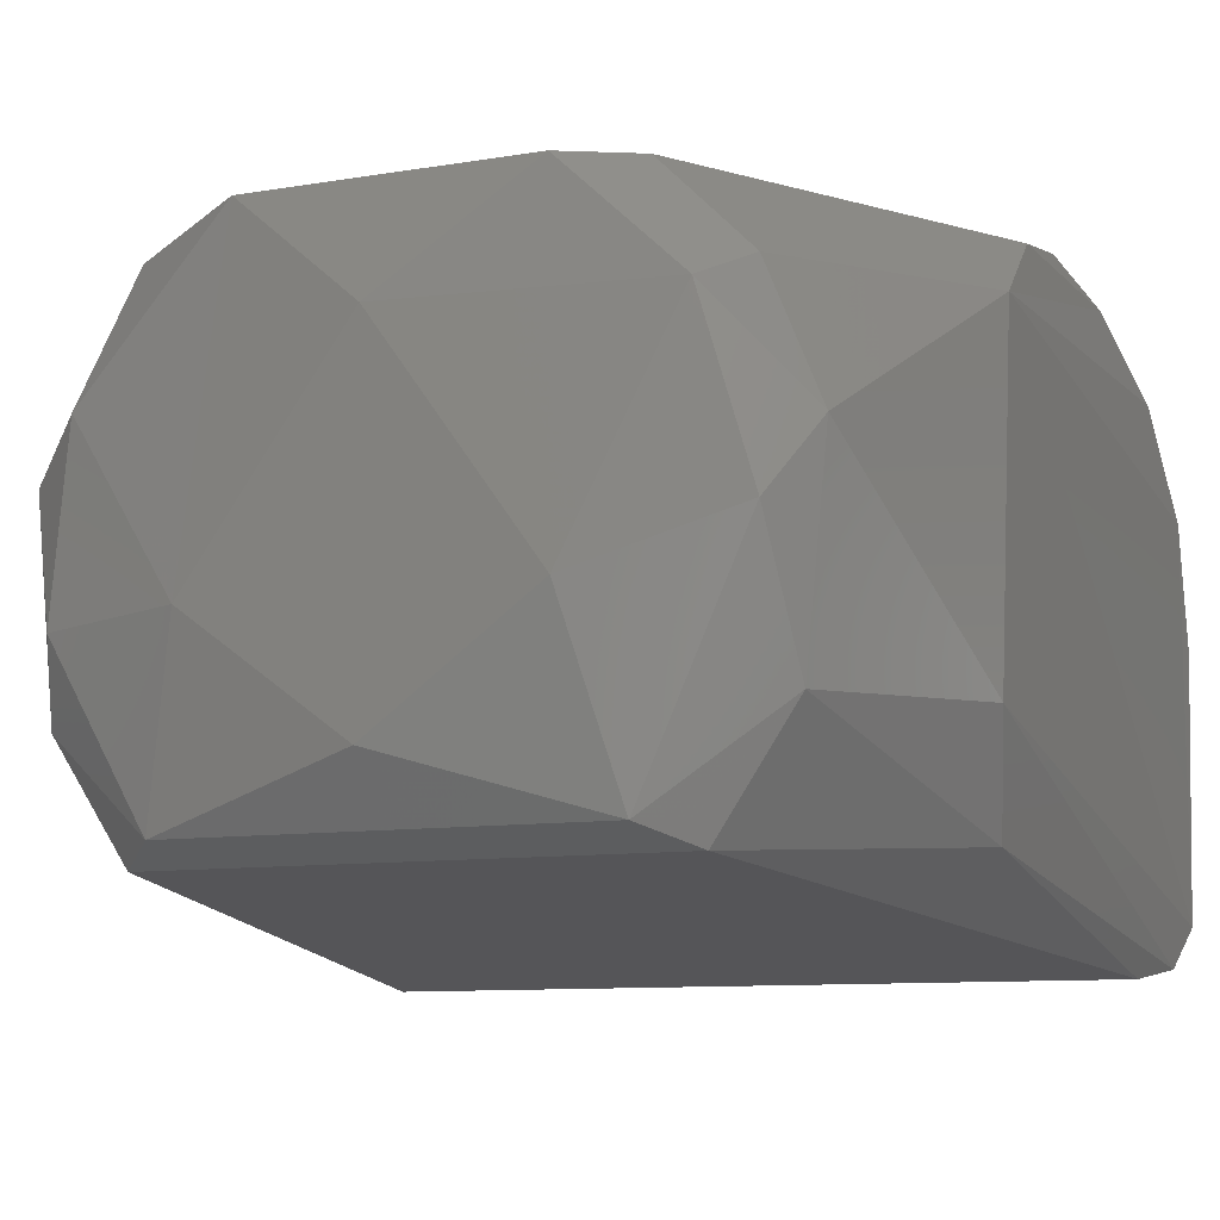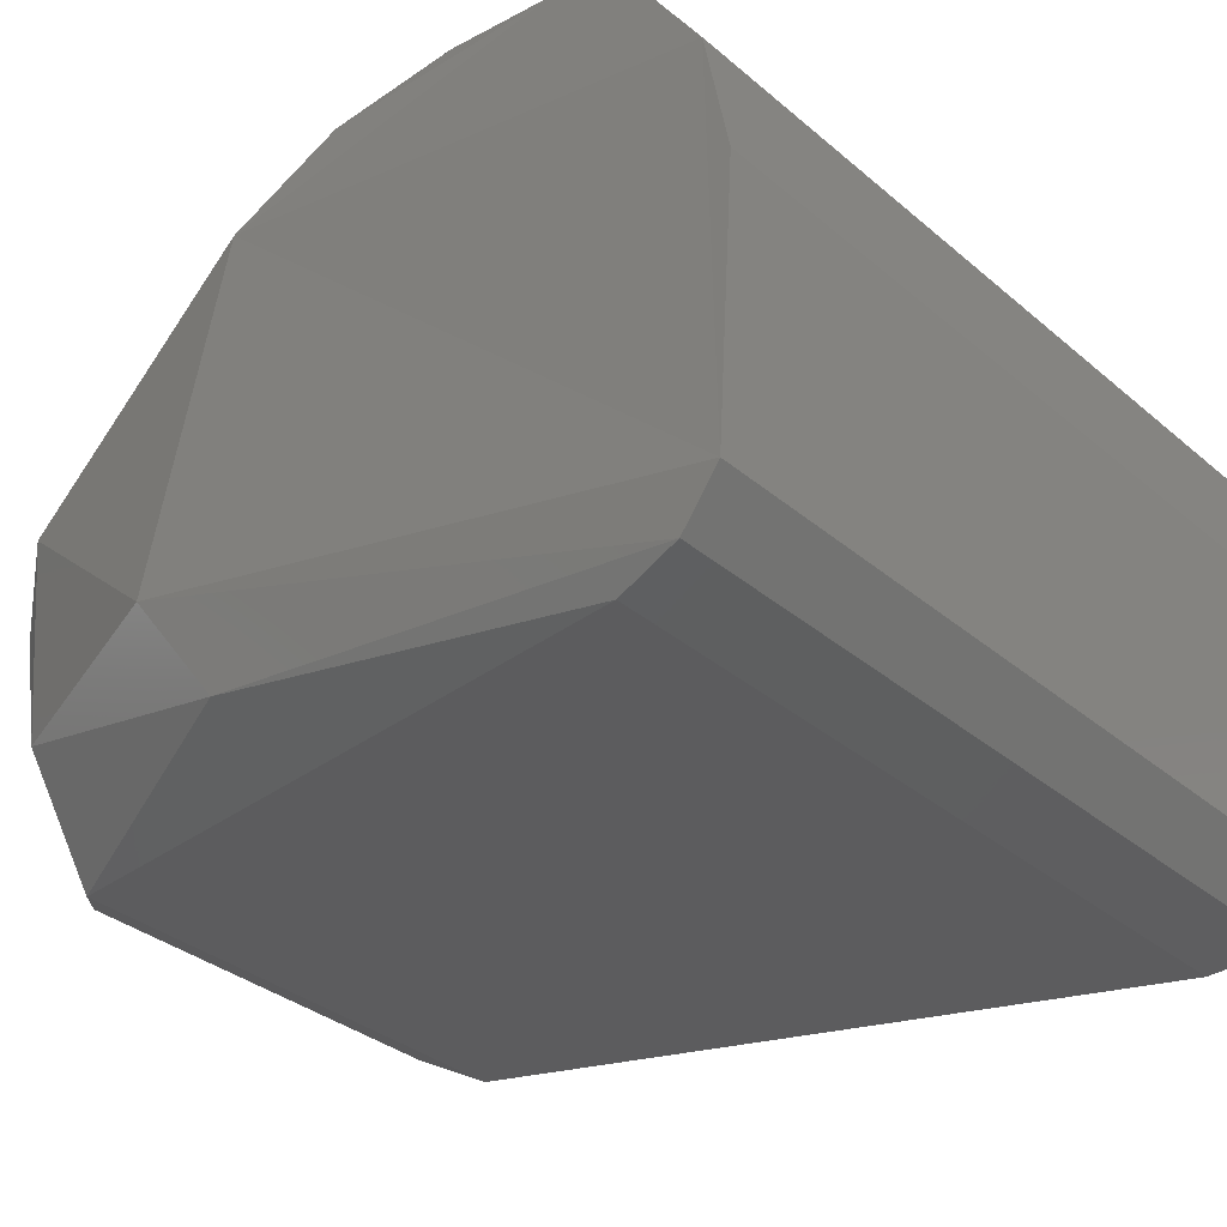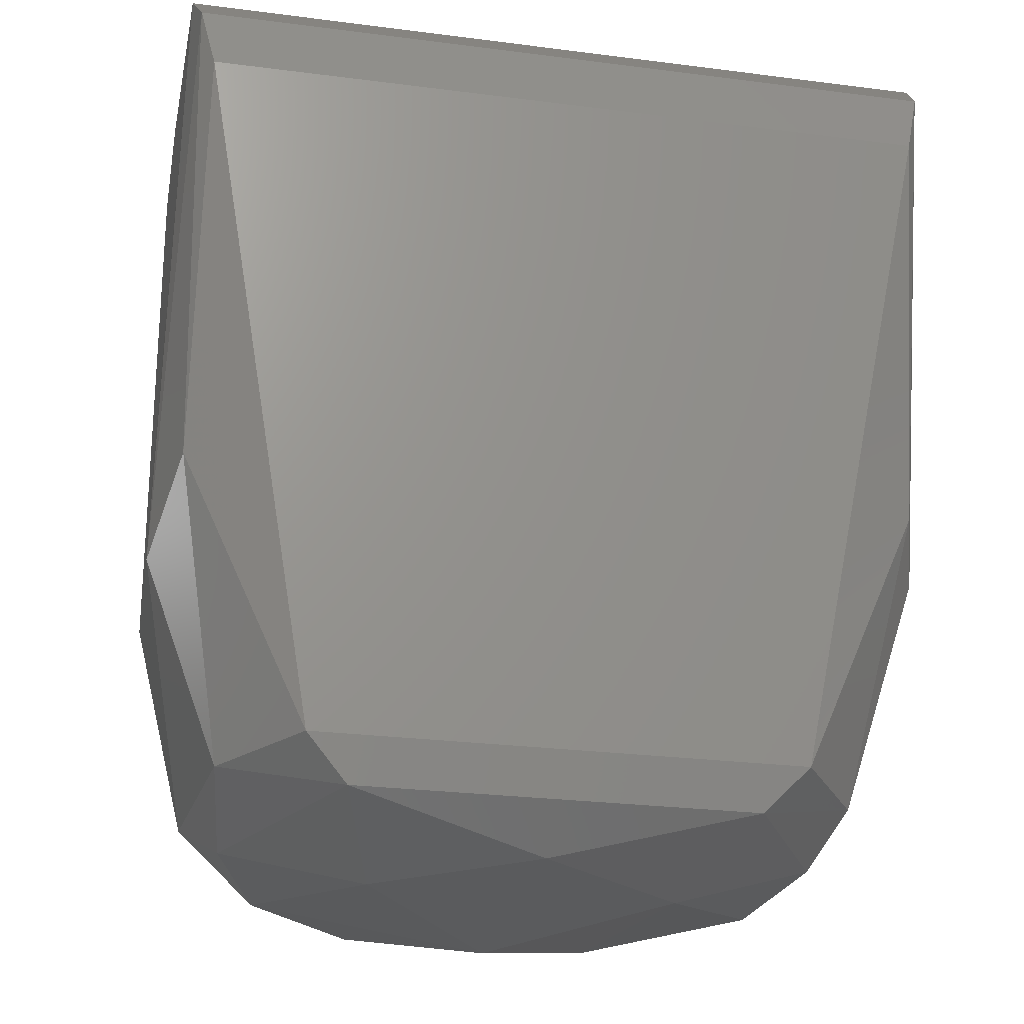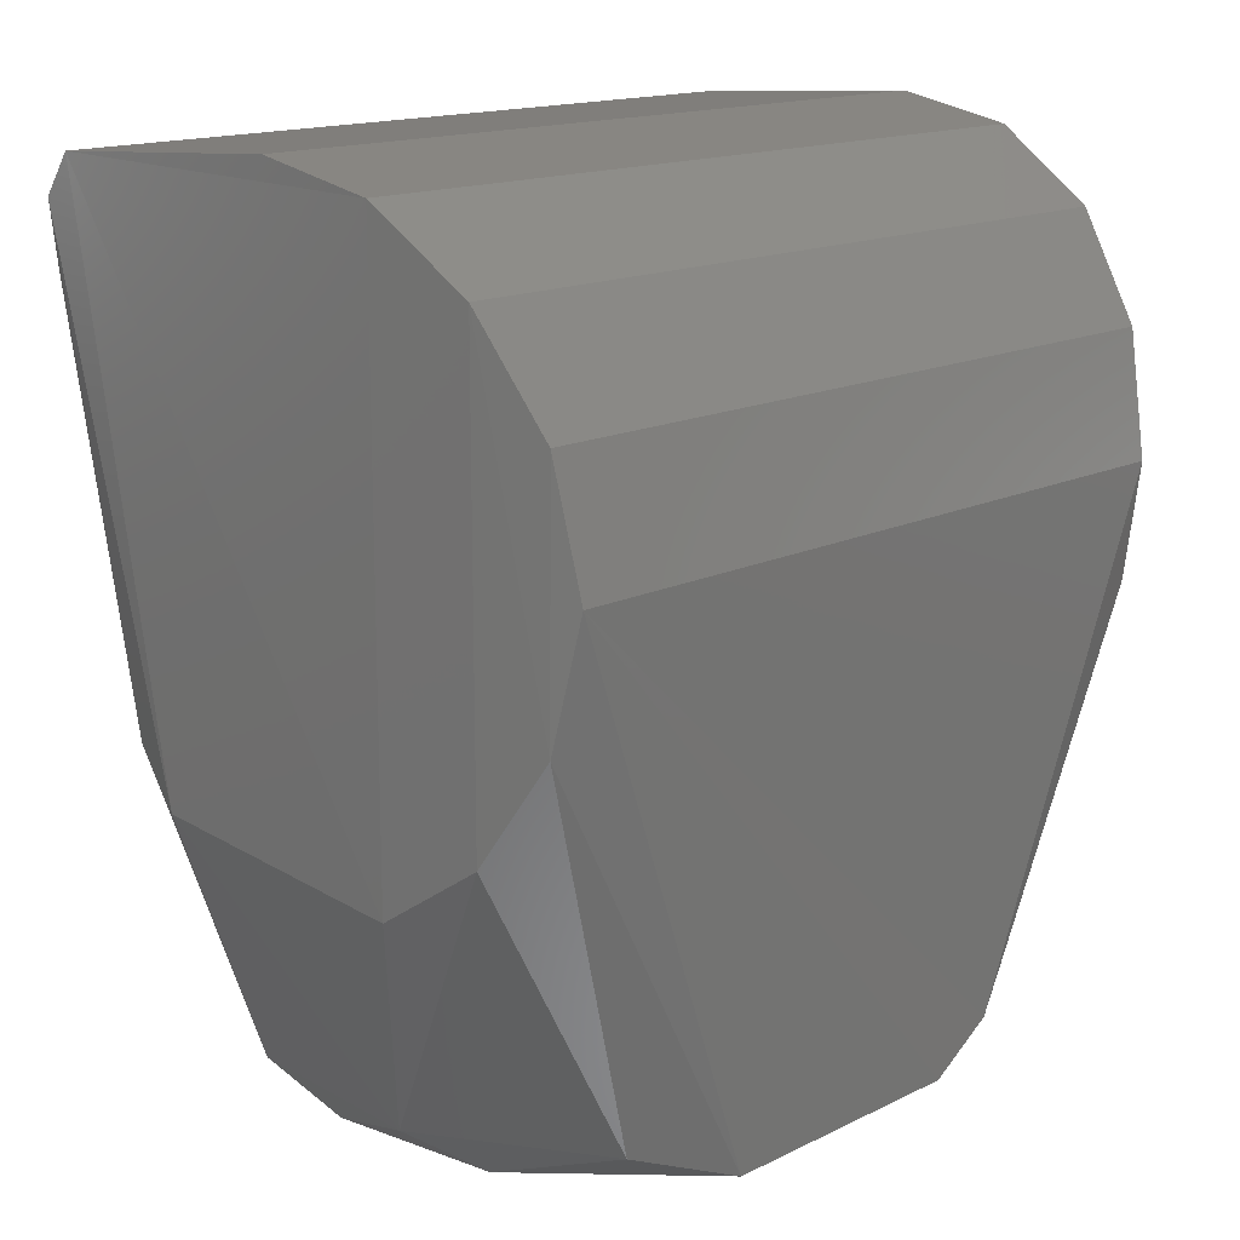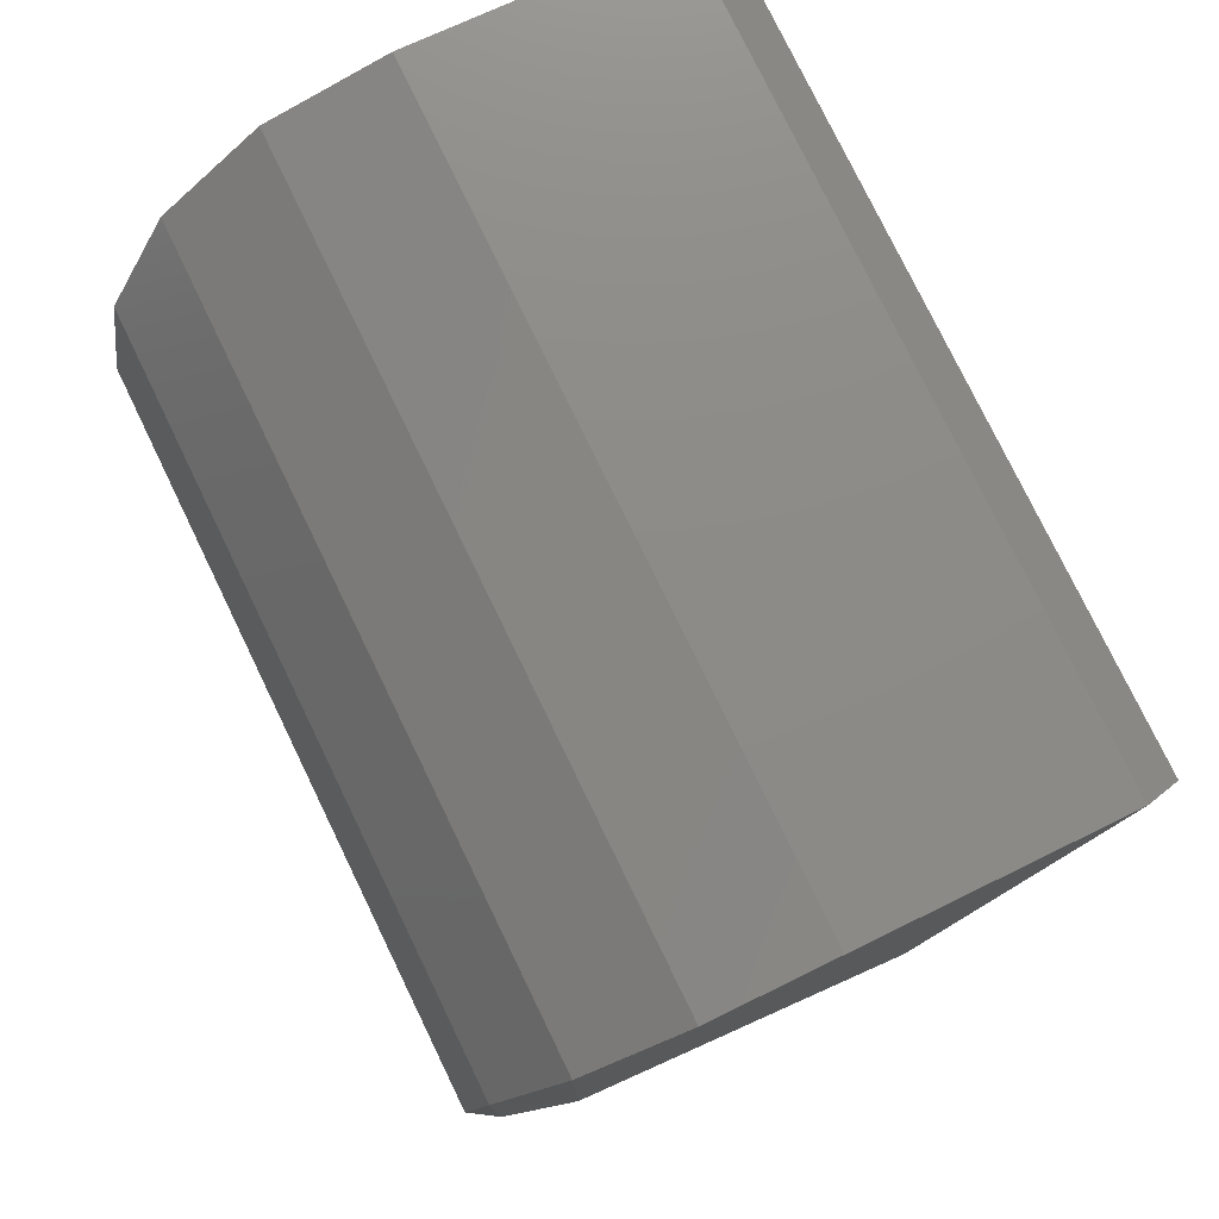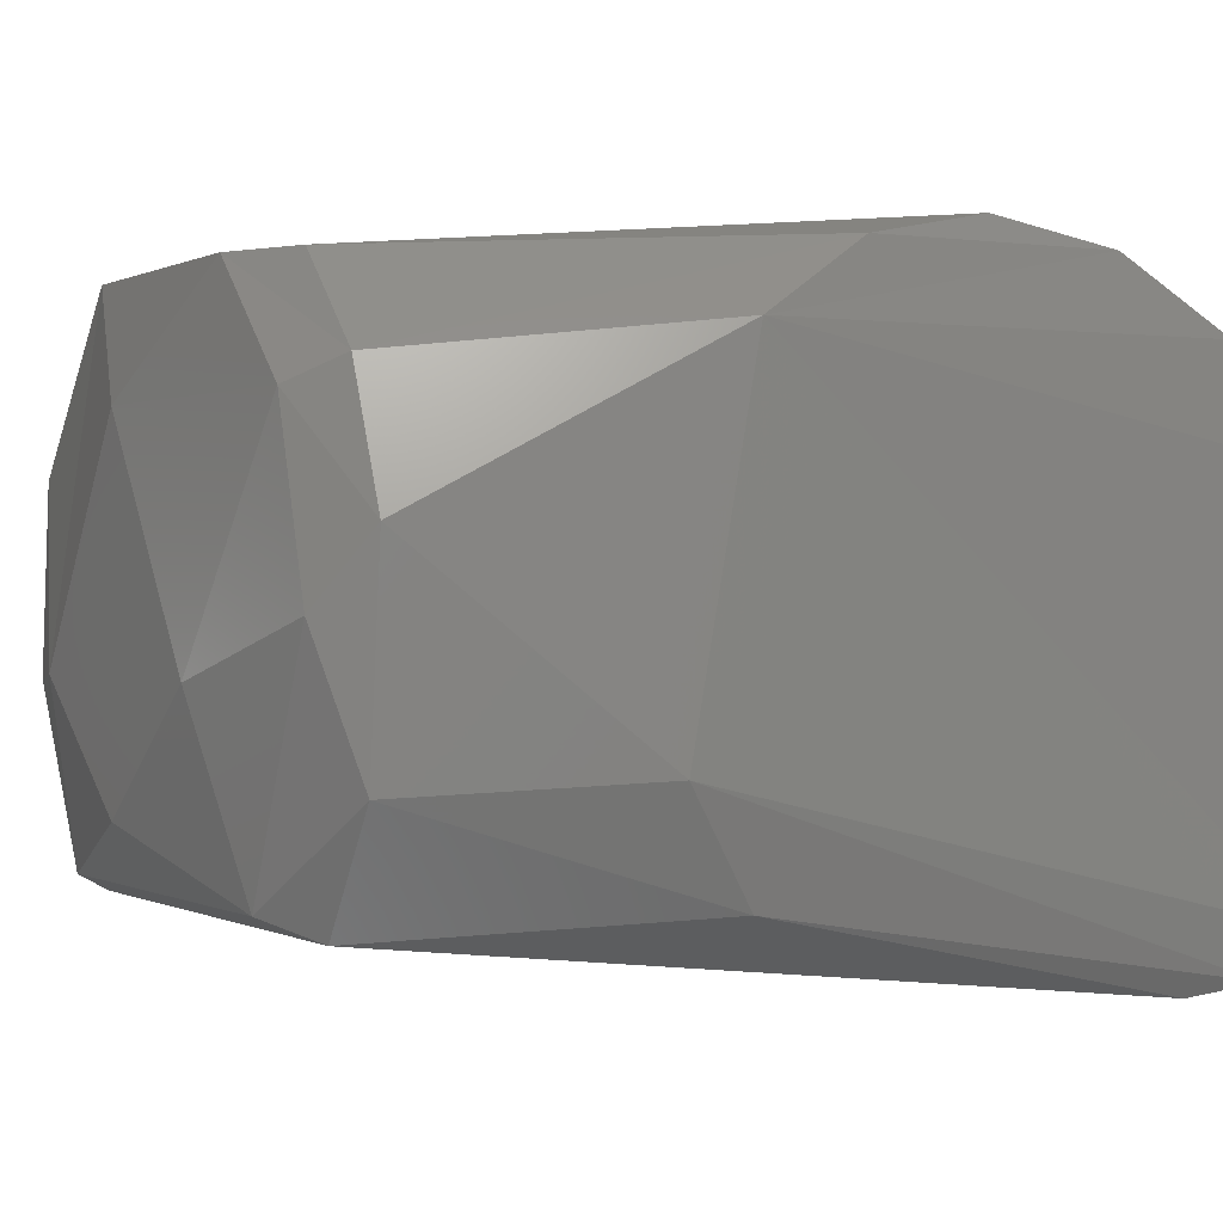
<metadata>
{"format":"stl","ext":"stl","renderer":"f3d","projection":"perspective","resolution":1024,"background":"white","views":[{"elev":-9.3,"azim":-155.7,"up":"+Y"},{"elev":-33.2,"azim":-49.2,"up":"+Y"},{"elev":-26.5,"azim":-11.4,"up":"+Z"},{"elev":15.3,"azim":133.9,"up":"+Z"},{"elev":78.1,"azim":-115.9,"up":"+Z"},{"elev":0.2,"azim":-118.5,"up":"+Y"}]}
</metadata>
<code>
# stl→obj: 46 verts, 88 faces
v -0.01513 -0.009892 0.03409
v -0.01517 -5.429e-06 0.03471
v -0.01513 0.004563 0.03381
v -0.01481 0.008437 0.01433
v -0.01513 -0.004574 0.01175
v 0.0142 -0.01185 0.02986
v -0.0142 -0.01185 0.02986
v -0.009287 -0.009293 0.003433
v 0.009287 -0.009293 0.003433
v -0.01288 0.002557 0.003433
v -0.01213 -0.005032 0.003433
v 0.01499 -0.005998 0.0127
v 0.01213 -0.005032 0.003433
v 0.01288 0.002557 0.003433
v 0.01513 0.004563 0.01175
v 0.005984 -0.00195 0.000308
v 5.735e-09 -0.006297 0.000308
v -0.005984 -0.00195 0.000308
v 3.285e-09 0.006286 0.000308
v -0.01481 0.008437 0.03122
v -0.0142 0.01102 0.02734
v -0.01429 0.01102 0.01821
v -0.009559 0.006381 0.001794
v -0.005184 0.01048 0.001794
v 0.005184 0.01048 0.001794
v -0.01092 0.007291 0.003433
v -0.007652 0.01054 0.003433
v -0.0142 -0.008531 0.01439
v 0.01481 0.008437 0.01433
v 0.01481 0.008437 0.03122
v 0.01513 0.004563 0.03381
v 0.009287 0.009282 0.003433
v 0.01062 0.004394 0.001794
v -0.0115 -5.427e-06 0.001794
v -0.007652 -0.008536 0.001798
v 0.007652 -0.008536 0.001798
v 0.0142 0.01102 0.02734
v 0.01384 0.01193 0.02278
v -0.01384 0.01193 0.02278
v 0.01128 -0.002248 0.001794
v 0.01513 -0.009892 0.03409
v 0.01517 -5.424e-06 0.03471
v 0.0142 -0.008531 0.01439
v 0.01481 -0.01144 0.03248
v -0.01481 -0.01144 0.03248
v 0.01429 0.01102 0.01821
f 1 2 3
f 1 3 4
f 1 4 5
f 6 7 8
f 6 8 9
f 5 4 10
f 5 10 11
f 12 13 14
f 12 14 15
f 16 17 18
f 16 18 19
f 4 20 21
f 4 21 22
f 23 24 19
f 23 19 18
f 24 25 19
f 24 23 26
f 24 26 27
f 28 5 11
f 28 11 8
f 28 8 7
f 29 30 31
f 29 31 15
f 29 15 14
f 29 14 32
f 16 19 25
f 16 25 33
f 33 25 32
f 33 32 14
f 34 10 23
f 34 23 18
f 34 11 10
f 35 8 11
f 35 11 34
f 35 34 18
f 35 18 17
f 36 17 16
f 36 13 9
f 36 9 8
f 36 8 35
f 36 35 17
f 3 31 30
f 3 30 20
f 3 20 4
f 37 21 20
f 37 20 30
f 38 25 24
f 38 24 27
f 38 27 39
f 39 27 22
f 39 22 21
f 39 21 37
f 39 37 38
f 40 16 33
f 40 33 14
f 40 14 13
f 40 13 36
f 40 36 16
f 26 23 10
f 26 10 4
f 26 4 22
f 26 22 27
f 41 12 15
f 41 15 31
f 41 31 42
f 42 31 3
f 42 3 2
f 42 2 1
f 42 1 41
f 43 9 13
f 43 13 12
f 43 6 9
f 44 6 43
f 44 43 12
f 44 12 41
f 45 7 6
f 45 6 44
f 45 44 41
f 45 41 1
f 45 1 5
f 45 5 28
f 45 28 7
f 46 38 37
f 46 37 30
f 46 30 29
f 46 29 32
f 46 32 25
f 46 25 38

</code>
